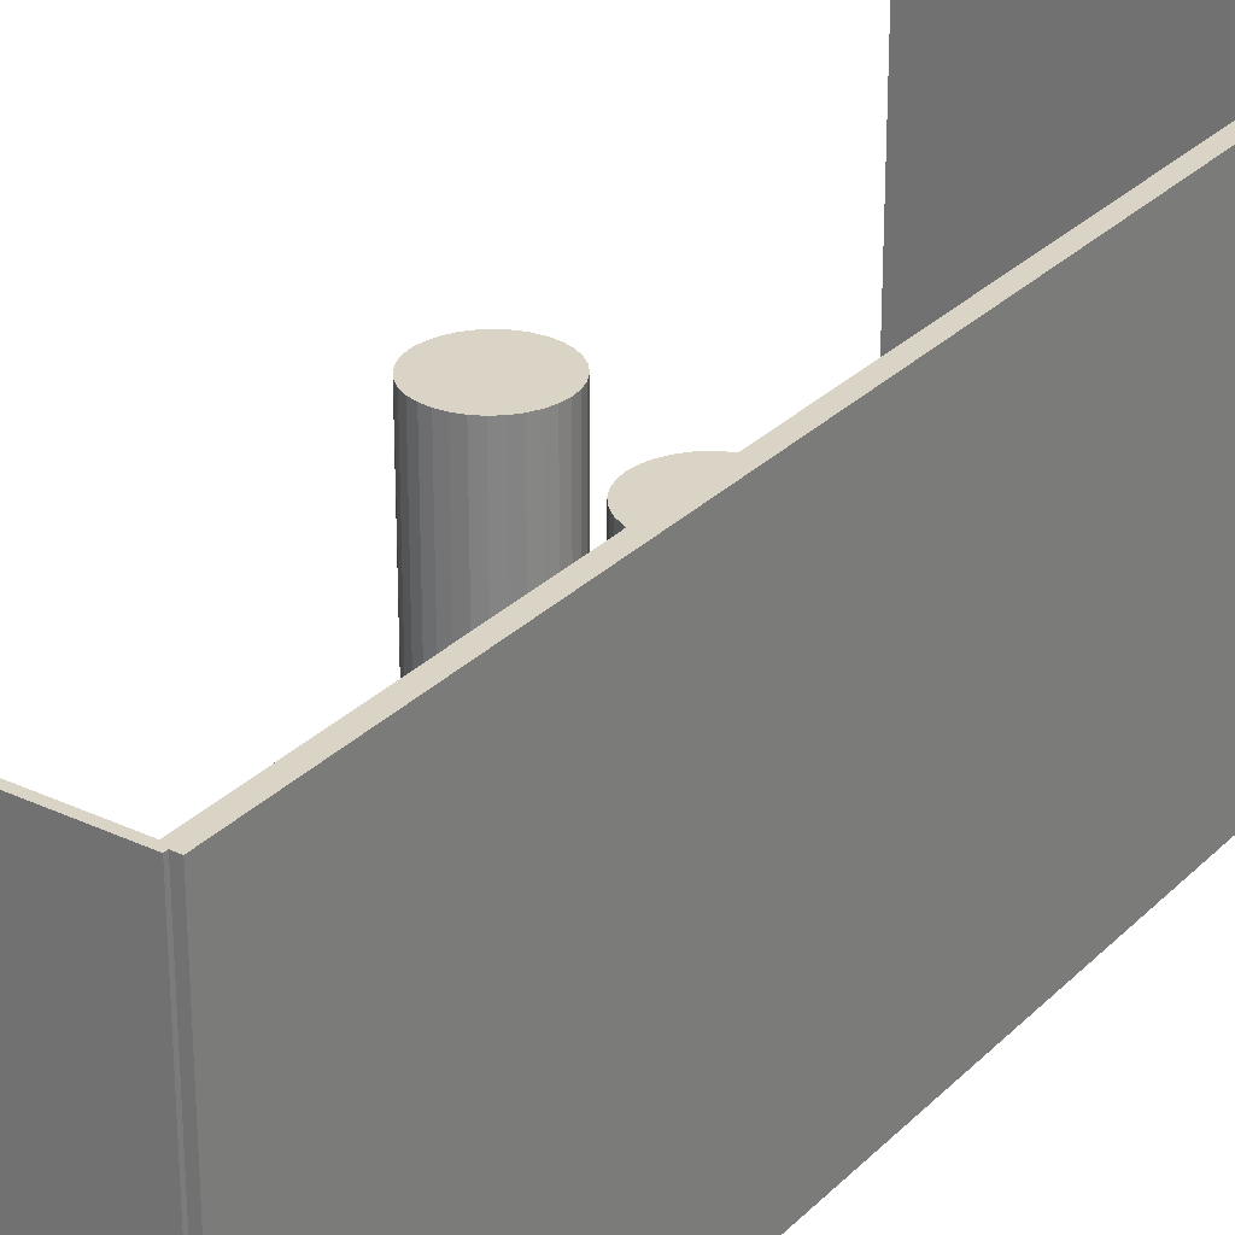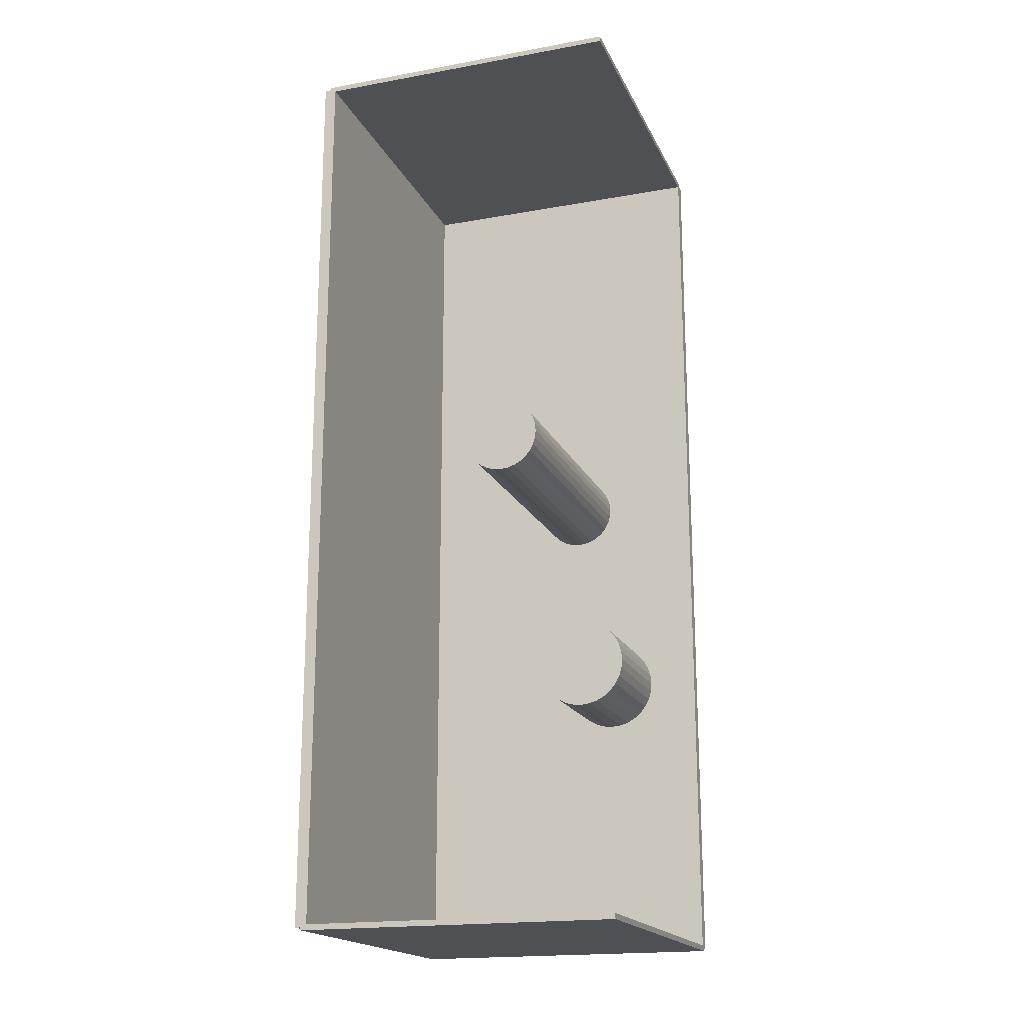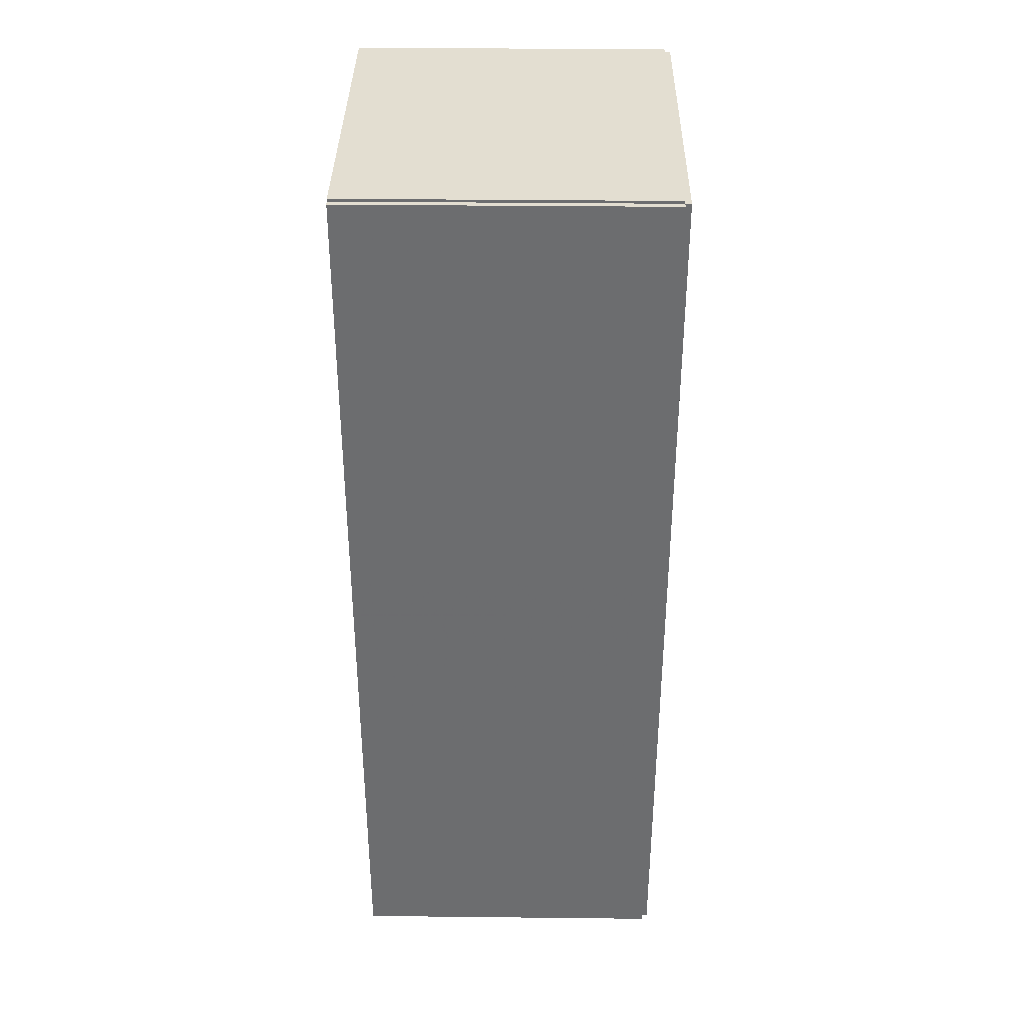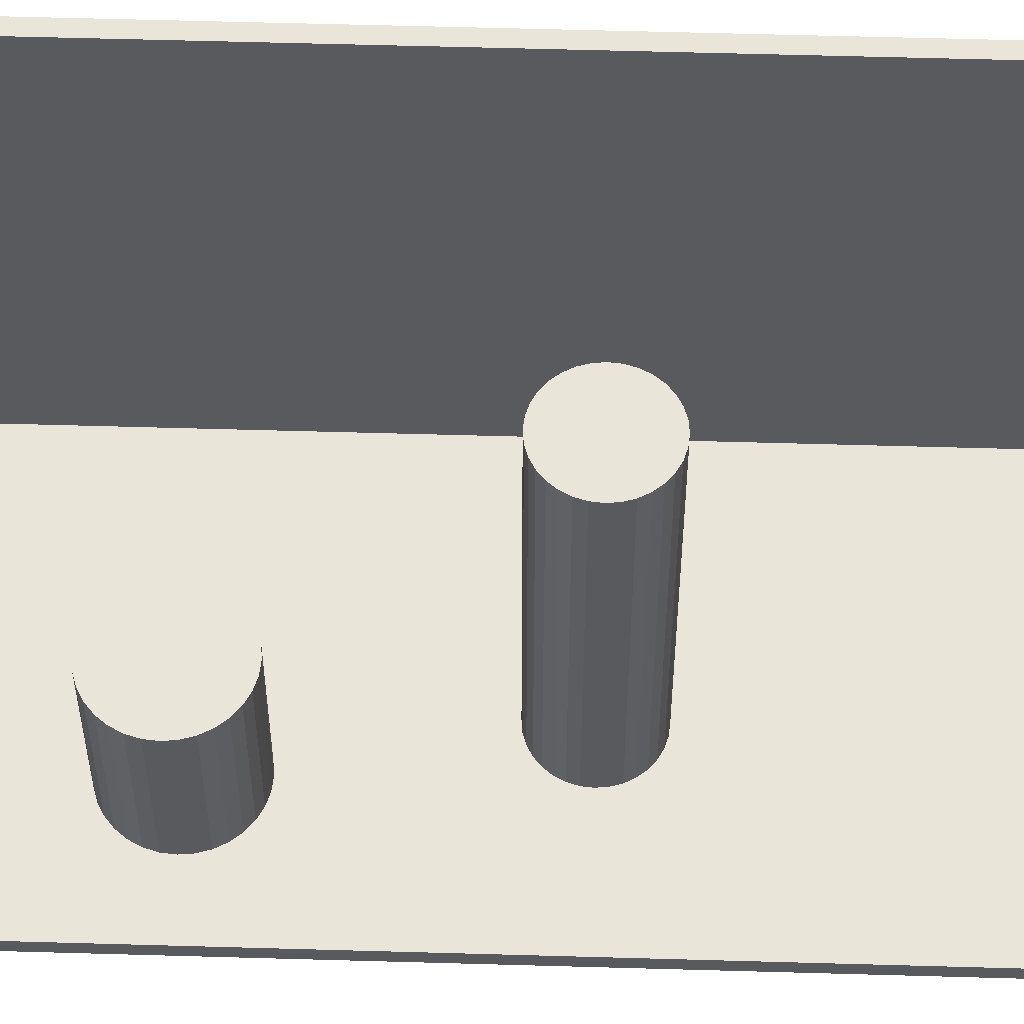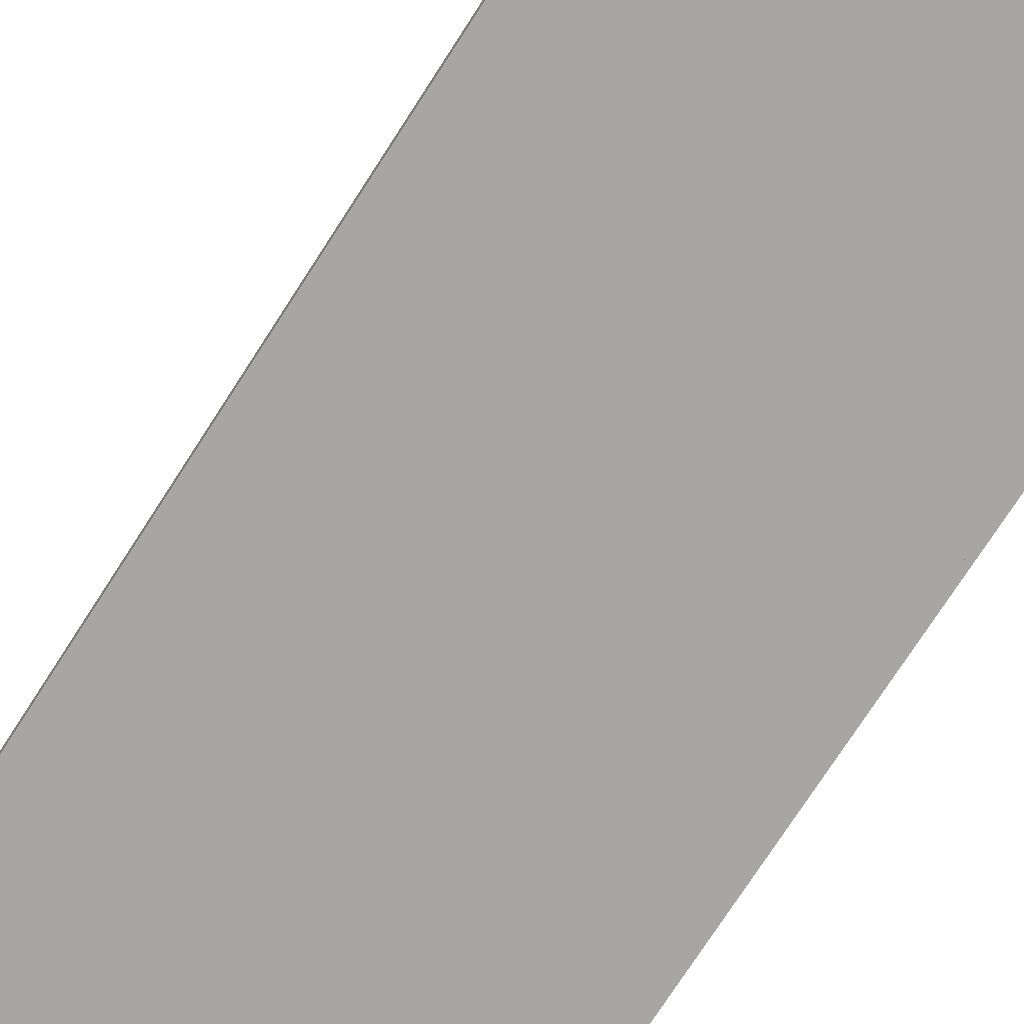
<metadata>
{"format":"obj","ext":"obj","renderer":"f3d","projection":"perspective","resolution":1024,"background":"white","views":[{"elev":28.9,"azim":-145.0,"up":"+Z"},{"elev":-18.5,"azim":19.1,"up":"+Y"},{"elev":36.1,"azim":-179.2,"up":"+Y"},{"elev":58.5,"azim":91.7,"up":"+Z"},{"elev":-74.0,"azim":147.3,"up":"+Z"}]}
</metadata>
<code>
v -0.08533 -0.2494 -0.003209
v -0.08533 -0.2494 0.003209
v -0.08533 0.2494 -0.003209
v -0.08533 0.2494 0.003209
v 0.08533 -0.2494 -0.003209
v 0.08533 -0.2494 0.003209
v 0.08533 0.2494 -0.003209
v 0.08533 0.2494 0.003209
v -0.08212 -0.2494 0
v -0.08854 -0.2494 0
v -0.08212 0.2494 0
v -0.08854 0.2494 0
v -0.08212 -0.2494 0.1875
v -0.08854 -0.2494 0.1875
v -0.08212 0.2494 0.1875
v -0.08854 0.2494 0.1875
v -0.08533 0.2479 0.1875
v -0.08533 0.2509 0.1875
v -0.08533 0.2479 0
v -0.08533 0.2509 0
v 0.08533 0.2479 0.1875
v 0.08533 0.2509 0.1875
v 0.08533 0.2479 0
v 0.08533 0.2509 0
v -0.08533 -0.2479 0
v -0.08533 -0.2509 0
v -0.08533 -0.2479 0.1875
v -0.08533 -0.2509 0.1875
v 0.08533 -0.2479 0
v 0.08533 -0.2509 0
v 0.08533 -0.2479 0.1875
v 0.08533 -0.2509 0.1875
v 0.01422 0.024 0.006418
v 0.03509 0.024 0.006418
v 0.03509 0.024 0.0819
v 0.01422 0.024 0.0819
v 0.03469 0.02807 0.006418
v 0.03469 0.02807 0.0819
v 0.0335 0.03199 0.006418
v 0.0335 0.03199 0.0819
v 0.03158 0.0356 0.006418
v 0.03158 0.0356 0.0819
v 0.02898 0.03876 0.006418
v 0.02898 0.03876 0.0819
v 0.02582 0.04136 0.006418
v 0.02582 0.04136 0.0819
v 0.02221 0.04328 0.006418
v 0.02221 0.04328 0.0819
v 0.01829 0.04447 0.006418
v 0.01829 0.04447 0.0819
v 0.01422 0.04487 0.006418
v 0.01422 0.04487 0.0819
v 0.01015 0.04447 0.006418
v 0.01015 0.04447 0.0819
v 0.006234 0.04328 0.006418
v 0.006234 0.04328 0.0819
v 0.002625 0.04136 0.006418
v 0.002625 0.04136 0.0819
v -0.0005374 0.03876 0.006418
v -0.0005374 0.03876 0.0819
v -0.003133 0.0356 0.006418
v -0.003133 0.0356 0.0819
v -0.005062 0.03199 0.006418
v -0.005062 0.03199 0.0819
v -0.00625 0.02807 0.006418
v -0.00625 0.02807 0.0819
v -0.006651 0.024 0.006418
v -0.006651 0.024 0.0819
v -0.00625 0.01993 0.006418
v -0.00625 0.01993 0.0819
v -0.005062 0.01601 0.006418
v -0.005062 0.01601 0.0819
v -0.003133 0.0124 0.006418
v -0.003133 0.0124 0.0819
v -0.0005374 0.009242 0.006418
v -0.0005374 0.009242 0.0819
v 0.002625 0.006646 0.006418
v 0.002625 0.006646 0.0819
v 0.006234 0.004717 0.006418
v 0.006234 0.004717 0.0819
v 0.01015 0.003529 0.006418
v 0.01015 0.003529 0.0819
v 0.01422 0.003128 0.006418
v 0.01422 0.003128 0.0819
v 0.01829 0.003529 0.006418
v 0.01829 0.003529 0.0819
v 0.02221 0.004717 0.006418
v 0.02221 0.004717 0.0819
v 0.02582 0.006646 0.006418
v 0.02582 0.006646 0.0819
v 0.02898 0.009242 0.006418
v 0.02898 0.009242 0.0819
v 0.03158 0.0124 0.006418
v 0.03158 0.0124 0.0819
v 0.0335 0.01601 0.006418
v 0.0335 0.01601 0.0819
v 0.03469 0.01993 0.006418
v 0.03469 0.01993 0.0819
v 0.01422 0.024 0.0819
v 0.03509 0.024 0.0819
v 0.03509 0.024 0.1574
v 0.01422 0.024 0.1574
v 0.03469 0.02807 0.0819
v 0.03469 0.02807 0.1574
v 0.0335 0.03199 0.0819
v 0.0335 0.03199 0.1574
v 0.03158 0.0356 0.0819
v 0.03158 0.0356 0.1574
v 0.02898 0.03876 0.0819
v 0.02898 0.03876 0.1574
v 0.02582 0.04136 0.0819
v 0.02582 0.04136 0.1574
v 0.02221 0.04328 0.0819
v 0.02221 0.04328 0.1574
v 0.01829 0.04447 0.0819
v 0.01829 0.04447 0.1574
v 0.01422 0.04487 0.0819
v 0.01422 0.04487 0.1574
v 0.01015 0.04447 0.0819
v 0.01015 0.04447 0.1574
v 0.006234 0.04328 0.0819
v 0.006234 0.04328 0.1574
v 0.002625 0.04136 0.0819
v 0.002625 0.04136 0.1574
v -0.0005374 0.03876 0.0819
v -0.0005374 0.03876 0.1574
v -0.003133 0.0356 0.0819
v -0.003133 0.0356 0.1574
v -0.005062 0.03199 0.0819
v -0.005062 0.03199 0.1574
v -0.00625 0.02807 0.0819
v -0.00625 0.02807 0.1574
v -0.006651 0.024 0.0819
v -0.006651 0.024 0.1574
v -0.00625 0.01993 0.0819
v -0.00625 0.01993 0.1574
v -0.005062 0.01601 0.0819
v -0.005062 0.01601 0.1574
v -0.003133 0.0124 0.0819
v -0.003133 0.0124 0.1574
v -0.0005374 0.009242 0.0819
v -0.0005374 0.009242 0.1574
v 0.002625 0.006646 0.0819
v 0.002625 0.006646 0.1574
v 0.006234 0.004717 0.0819
v 0.006234 0.004717 0.1574
v 0.01015 0.003529 0.0819
v 0.01015 0.003529 0.1574
v 0.01422 0.003128 0.0819
v 0.01422 0.003128 0.1574
v 0.01829 0.003529 0.0819
v 0.01829 0.003529 0.1574
v 0.02221 0.004717 0.0819
v 0.02221 0.004717 0.1574
v 0.02582 0.006646 0.0819
v 0.02582 0.006646 0.1574
v 0.02898 0.009242 0.0819
v 0.02898 0.009242 0.1574
v 0.03158 0.0124 0.0819
v 0.03158 0.0124 0.1574
v 0.0335 0.01601 0.0819
v 0.0335 0.01601 0.1574
v 0.03469 0.01993 0.0819
v 0.03469 0.01993 0.1574
v 0.034 -0.09048 0.006418
v 0.05923 -0.09048 0.006418
v 0.05923 -0.09048 0.07224
v 0.034 -0.09048 0.07224
v 0.05875 -0.08556 0.006418
v 0.05875 -0.08556 0.07224
v 0.05731 -0.08083 0.006418
v 0.05731 -0.08083 0.07224
v 0.05498 -0.07646 0.006418
v 0.05498 -0.07646 0.07224
v 0.05184 -0.07264 0.006418
v 0.05184 -0.07264 0.07224
v 0.04802 -0.0695 0.006418
v 0.04802 -0.0695 0.07224
v 0.04365 -0.06717 0.006418
v 0.04365 -0.06717 0.07224
v 0.03892 -0.06573 0.006418
v 0.03892 -0.06573 0.07224
v 0.034 -0.06525 0.006418
v 0.034 -0.06525 0.07224
v 0.02907 -0.06573 0.006418
v 0.02907 -0.06573 0.07224
v 0.02434 -0.06717 0.006418
v 0.02434 -0.06717 0.07224
v 0.01998 -0.0695 0.006418
v 0.01998 -0.0695 0.07224
v 0.01615 -0.07264 0.006418
v 0.01615 -0.07264 0.07224
v 0.01302 -0.07646 0.006418
v 0.01302 -0.07646 0.07224
v 0.01068 -0.08083 0.006418
v 0.01068 -0.08083 0.07224
v 0.009248 -0.08556 0.006418
v 0.009248 -0.08556 0.07224
v 0.008763 -0.09048 0.006418
v 0.008763 -0.09048 0.07224
v 0.009248 -0.09541 0.006418
v 0.009248 -0.09541 0.07224
v 0.01068 -0.1001 0.006418
v 0.01068 -0.1001 0.07224
v 0.01302 -0.1045 0.006418
v 0.01302 -0.1045 0.07224
v 0.01615 -0.1083 0.006418
v 0.01615 -0.1083 0.07224
v 0.01998 -0.1115 0.006418
v 0.01998 -0.1115 0.07224
v 0.02434 -0.1138 0.006418
v 0.02434 -0.1138 0.07224
v 0.02907 -0.1152 0.006418
v 0.02907 -0.1152 0.07224
v 0.034 -0.1157 0.006418
v 0.034 -0.1157 0.07224
v 0.03892 -0.1152 0.006418
v 0.03892 -0.1152 0.07224
v 0.04365 -0.1138 0.006418
v 0.04365 -0.1138 0.07224
v 0.04802 -0.1115 0.006418
v 0.04802 -0.1115 0.07224
v 0.05184 -0.1083 0.006418
v 0.05184 -0.1083 0.07224
v 0.05498 -0.1045 0.006418
v 0.05498 -0.1045 0.07224
v 0.05731 -0.1001 0.006418
v 0.05731 -0.1001 0.07224
v 0.05875 -0.09541 0.006418
v 0.05875 -0.09541 0.07224
f 2 4 1
f 5 2 1
f 1 4 3
f 3 5 1
f 2 8 4
f 6 2 5
f 6 8 2
f 4 8 3
f 7 5 3
f 3 8 7
f 7 6 5
f 8 6 7
f 10 12 9
f 13 10 9
f 9 12 11
f 11 13 9
f 10 16 12
f 14 10 13
f 14 16 10
f 12 16 11
f 15 13 11
f 11 16 15
f 15 14 13
f 16 14 15
f 18 20 17
f 21 18 17
f 17 20 19
f 19 21 17
f 18 24 20
f 22 18 21
f 22 24 18
f 20 24 19
f 23 21 19
f 19 24 23
f 23 22 21
f 24 22 23
f 26 28 25
f 29 26 25
f 25 28 27
f 27 29 25
f 26 32 28
f 30 26 29
f 30 32 26
f 28 32 27
f 31 29 27
f 27 32 31
f 31 30 29
f 32 30 31
f 34 33 37
f 34 37 35
f 35 37 38
f 35 38 36
f 37 33 39
f 37 39 38
f 38 39 40
f 38 40 36
f 39 33 41
f 39 41 40
f 40 41 42
f 40 42 36
f 41 33 43
f 41 43 42
f 42 43 44
f 42 44 36
f 43 33 45
f 43 45 44
f 44 45 46
f 44 46 36
f 45 33 47
f 45 47 46
f 46 47 48
f 46 48 36
f 47 33 49
f 47 49 48
f 48 49 50
f 48 50 36
f 49 33 51
f 49 51 50
f 50 51 52
f 50 52 36
f 51 33 53
f 51 53 52
f 52 53 54
f 52 54 36
f 53 33 55
f 53 55 54
f 54 55 56
f 54 56 36
f 55 33 57
f 55 57 56
f 56 57 58
f 56 58 36
f 57 33 59
f 57 59 58
f 58 59 60
f 58 60 36
f 59 33 61
f 59 61 60
f 60 61 62
f 60 62 36
f 61 33 63
f 61 63 62
f 62 63 64
f 62 64 36
f 63 33 65
f 63 65 64
f 64 65 66
f 64 66 36
f 65 33 67
f 65 67 66
f 66 67 68
f 66 68 36
f 67 33 69
f 67 69 68
f 68 69 70
f 68 70 36
f 69 33 71
f 69 71 70
f 70 71 72
f 70 72 36
f 71 33 73
f 71 73 72
f 72 73 74
f 72 74 36
f 73 33 75
f 73 75 74
f 74 75 76
f 74 76 36
f 75 33 77
f 75 77 76
f 76 77 78
f 76 78 36
f 77 33 79
f 77 79 78
f 78 79 80
f 78 80 36
f 79 33 81
f 79 81 80
f 80 81 82
f 80 82 36
f 81 33 83
f 81 83 82
f 82 83 84
f 82 84 36
f 83 33 85
f 83 85 84
f 84 85 86
f 84 86 36
f 85 33 87
f 85 87 86
f 86 87 88
f 86 88 36
f 87 33 89
f 87 89 88
f 88 89 90
f 88 90 36
f 89 33 91
f 89 91 90
f 90 91 92
f 90 92 36
f 91 33 93
f 91 93 92
f 92 93 94
f 92 94 36
f 93 33 95
f 93 95 94
f 94 95 96
f 94 96 36
f 95 33 97
f 95 97 96
f 96 97 98
f 96 98 36
f 97 33 34
f 97 34 98
f 98 34 35
f 98 35 36
f 100 99 103
f 100 103 101
f 101 103 104
f 101 104 102
f 103 99 105
f 103 105 104
f 104 105 106
f 104 106 102
f 105 99 107
f 105 107 106
f 106 107 108
f 106 108 102
f 107 99 109
f 107 109 108
f 108 109 110
f 108 110 102
f 109 99 111
f 109 111 110
f 110 111 112
f 110 112 102
f 111 99 113
f 111 113 112
f 112 113 114
f 112 114 102
f 113 99 115
f 113 115 114
f 114 115 116
f 114 116 102
f 115 99 117
f 115 117 116
f 116 117 118
f 116 118 102
f 117 99 119
f 117 119 118
f 118 119 120
f 118 120 102
f 119 99 121
f 119 121 120
f 120 121 122
f 120 122 102
f 121 99 123
f 121 123 122
f 122 123 124
f 122 124 102
f 123 99 125
f 123 125 124
f 124 125 126
f 124 126 102
f 125 99 127
f 125 127 126
f 126 127 128
f 126 128 102
f 127 99 129
f 127 129 128
f 128 129 130
f 128 130 102
f 129 99 131
f 129 131 130
f 130 131 132
f 130 132 102
f 131 99 133
f 131 133 132
f 132 133 134
f 132 134 102
f 133 99 135
f 133 135 134
f 134 135 136
f 134 136 102
f 135 99 137
f 135 137 136
f 136 137 138
f 136 138 102
f 137 99 139
f 137 139 138
f 138 139 140
f 138 140 102
f 139 99 141
f 139 141 140
f 140 141 142
f 140 142 102
f 141 99 143
f 141 143 142
f 142 143 144
f 142 144 102
f 143 99 145
f 143 145 144
f 144 145 146
f 144 146 102
f 145 99 147
f 145 147 146
f 146 147 148
f 146 148 102
f 147 99 149
f 147 149 148
f 148 149 150
f 148 150 102
f 149 99 151
f 149 151 150
f 150 151 152
f 150 152 102
f 151 99 153
f 151 153 152
f 152 153 154
f 152 154 102
f 153 99 155
f 153 155 154
f 154 155 156
f 154 156 102
f 155 99 157
f 155 157 156
f 156 157 158
f 156 158 102
f 157 99 159
f 157 159 158
f 158 159 160
f 158 160 102
f 159 99 161
f 159 161 160
f 160 161 162
f 160 162 102
f 161 99 163
f 161 163 162
f 162 163 164
f 162 164 102
f 163 99 100
f 163 100 164
f 164 100 101
f 164 101 102
f 166 165 169
f 166 169 167
f 167 169 170
f 167 170 168
f 169 165 171
f 169 171 170
f 170 171 172
f 170 172 168
f 171 165 173
f 171 173 172
f 172 173 174
f 172 174 168
f 173 165 175
f 173 175 174
f 174 175 176
f 174 176 168
f 175 165 177
f 175 177 176
f 176 177 178
f 176 178 168
f 177 165 179
f 177 179 178
f 178 179 180
f 178 180 168
f 179 165 181
f 179 181 180
f 180 181 182
f 180 182 168
f 181 165 183
f 181 183 182
f 182 183 184
f 182 184 168
f 183 165 185
f 183 185 184
f 184 185 186
f 184 186 168
f 185 165 187
f 185 187 186
f 186 187 188
f 186 188 168
f 187 165 189
f 187 189 188
f 188 189 190
f 188 190 168
f 189 165 191
f 189 191 190
f 190 191 192
f 190 192 168
f 191 165 193
f 191 193 192
f 192 193 194
f 192 194 168
f 193 165 195
f 193 195 194
f 194 195 196
f 194 196 168
f 195 165 197
f 195 197 196
f 196 197 198
f 196 198 168
f 197 165 199
f 197 199 198
f 198 199 200
f 198 200 168
f 199 165 201
f 199 201 200
f 200 201 202
f 200 202 168
f 201 165 203
f 201 203 202
f 202 203 204
f 202 204 168
f 203 165 205
f 203 205 204
f 204 205 206
f 204 206 168
f 205 165 207
f 205 207 206
f 206 207 208
f 206 208 168
f 207 165 209
f 207 209 208
f 208 209 210
f 208 210 168
f 209 165 211
f 209 211 210
f 210 211 212
f 210 212 168
f 211 165 213
f 211 213 212
f 212 213 214
f 212 214 168
f 213 165 215
f 213 215 214
f 214 215 216
f 214 216 168
f 215 165 217
f 215 217 216
f 216 217 218
f 216 218 168
f 217 165 219
f 217 219 218
f 218 219 220
f 218 220 168
f 219 165 221
f 219 221 220
f 220 221 222
f 220 222 168
f 221 165 223
f 221 223 222
f 222 223 224
f 222 224 168
f 223 165 225
f 223 225 224
f 224 225 226
f 224 226 168
f 225 165 227
f 225 227 226
f 226 227 228
f 226 228 168
f 227 165 229
f 227 229 228
f 228 229 230
f 228 230 168
f 229 165 166
f 229 166 230
f 230 166 167
f 230 167 168

</code>
